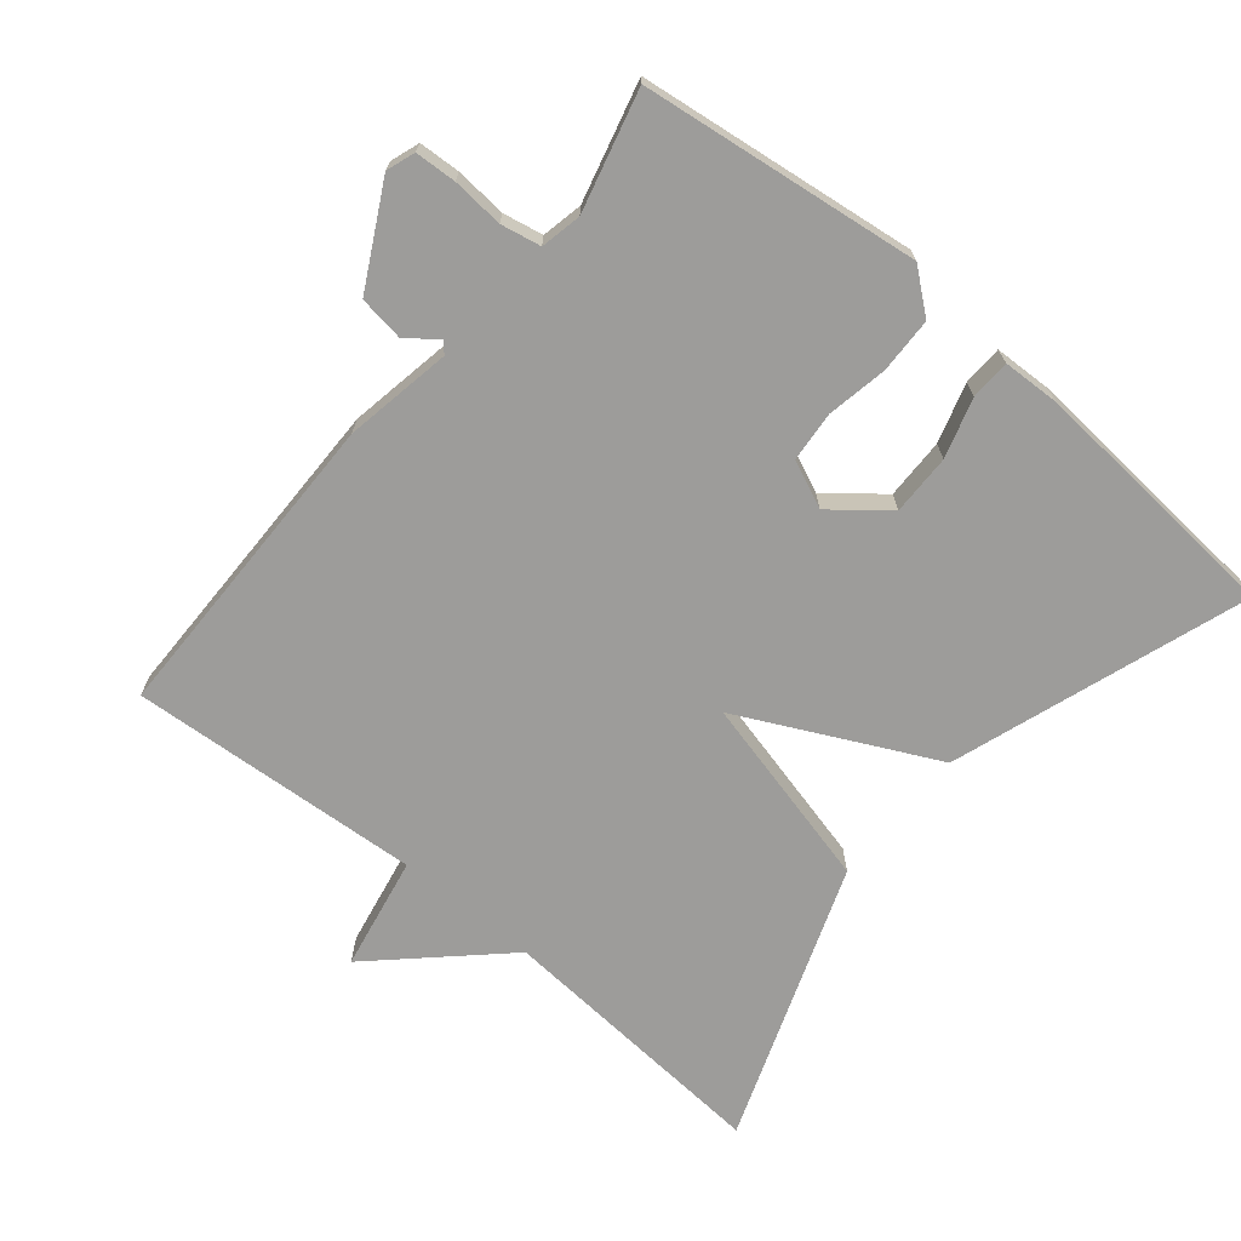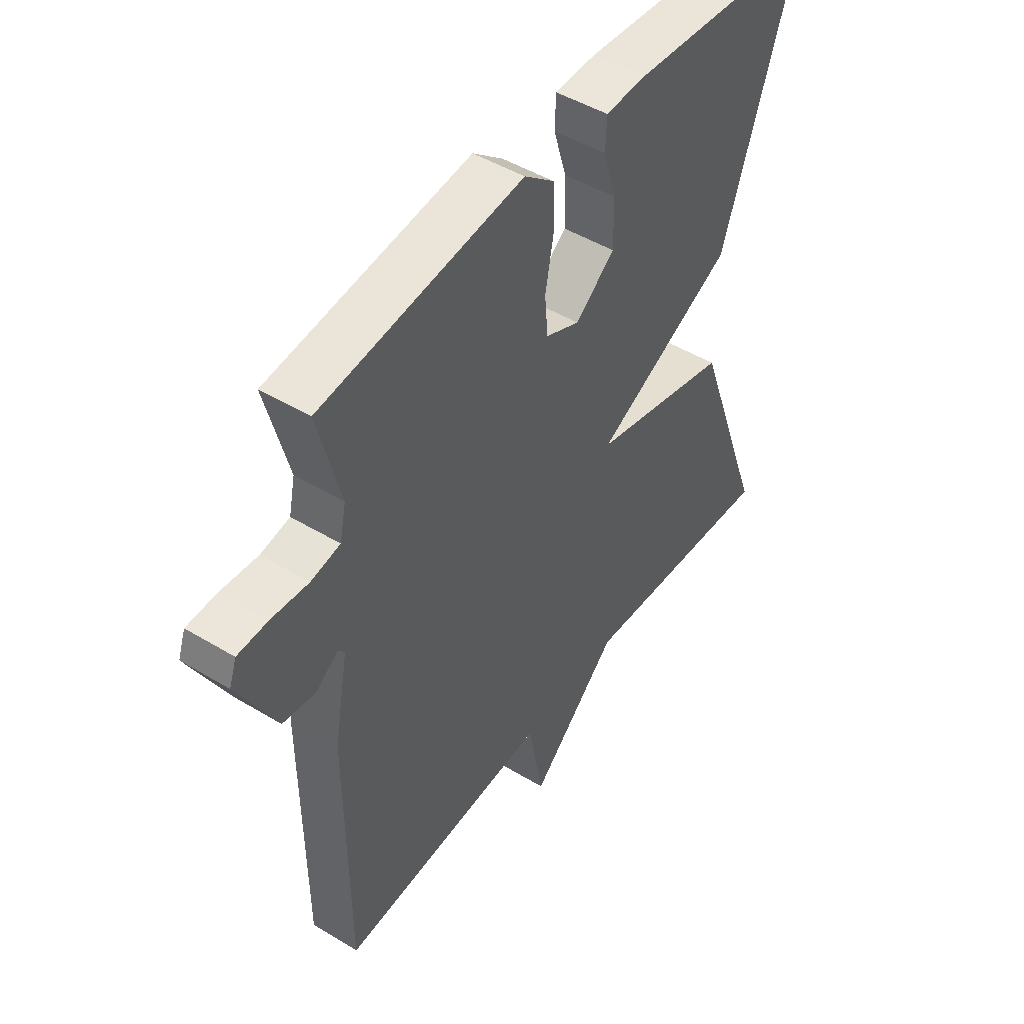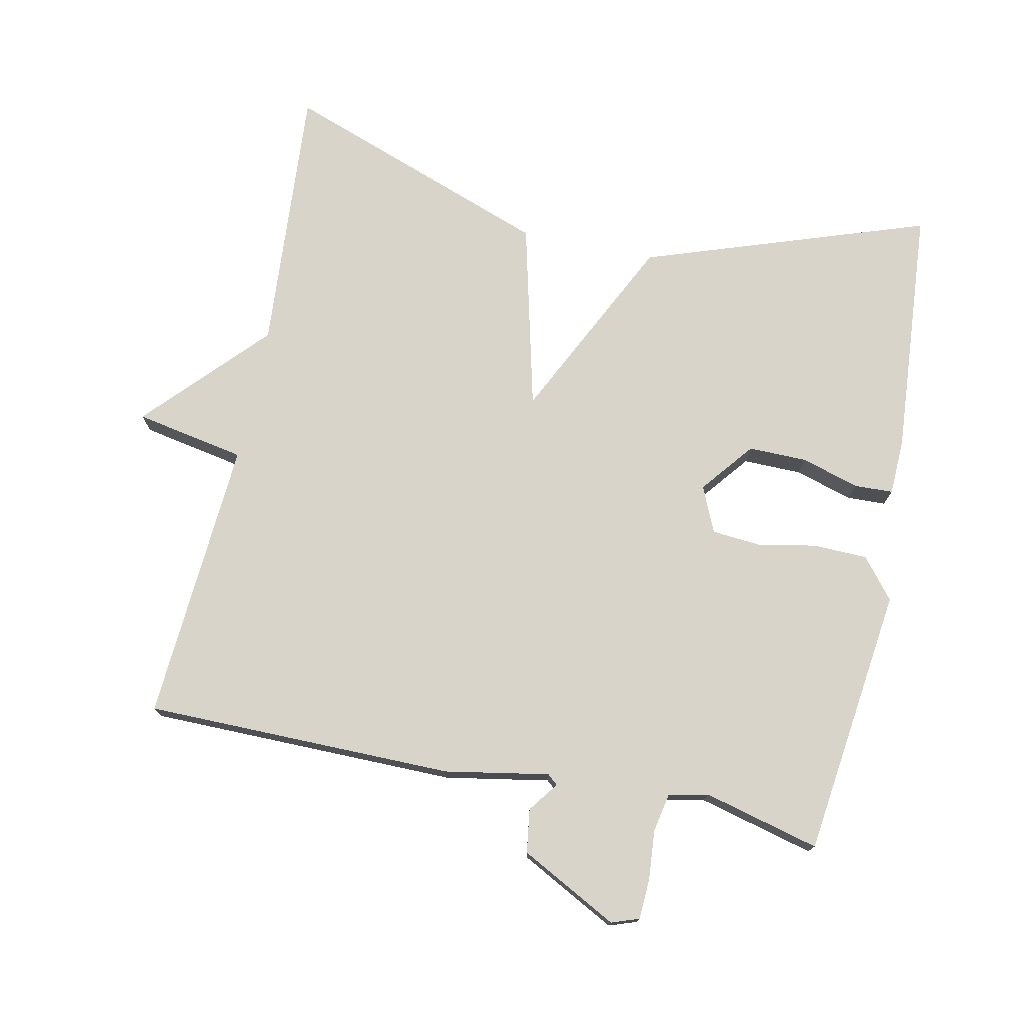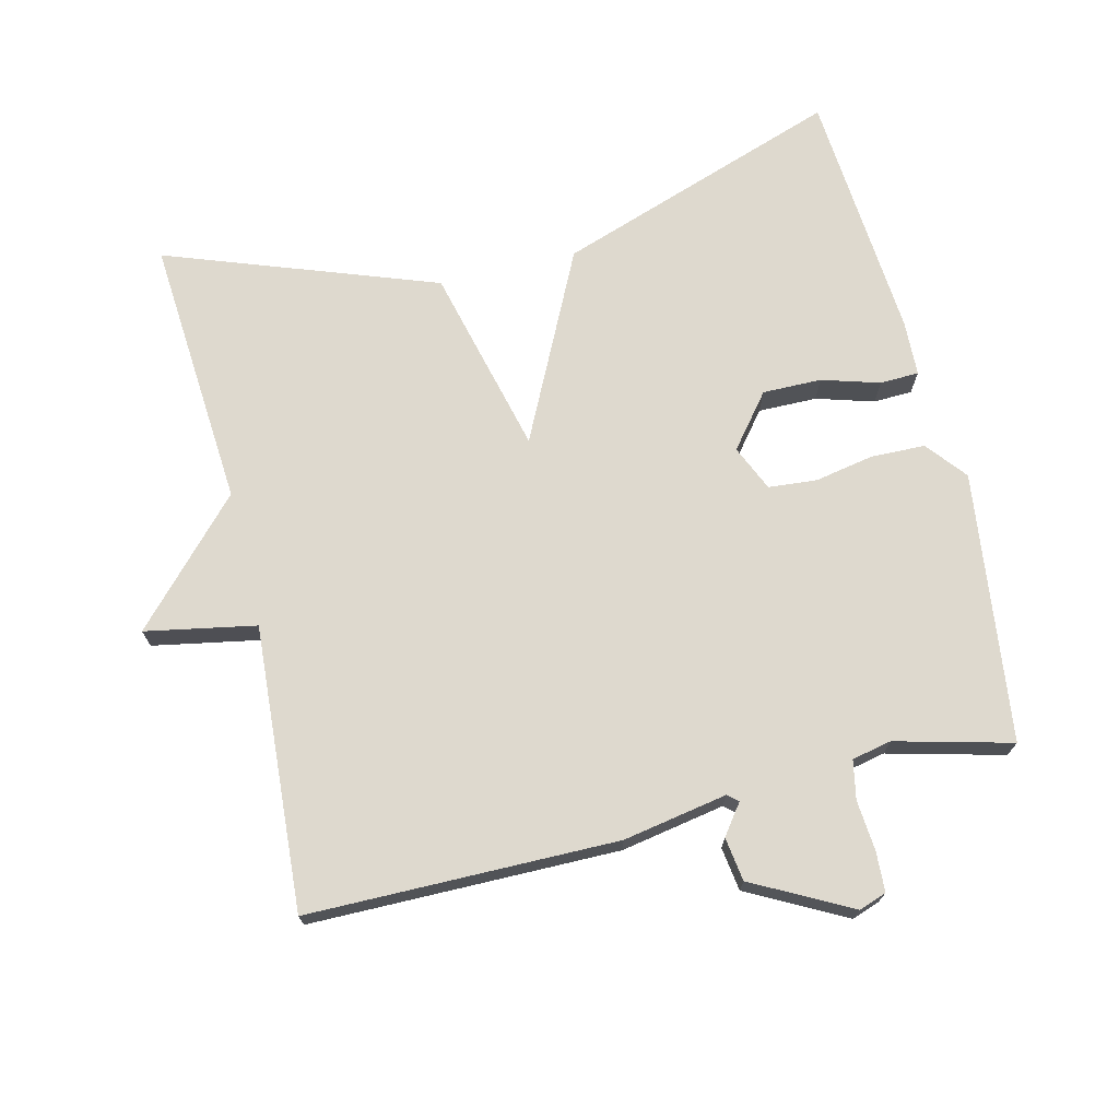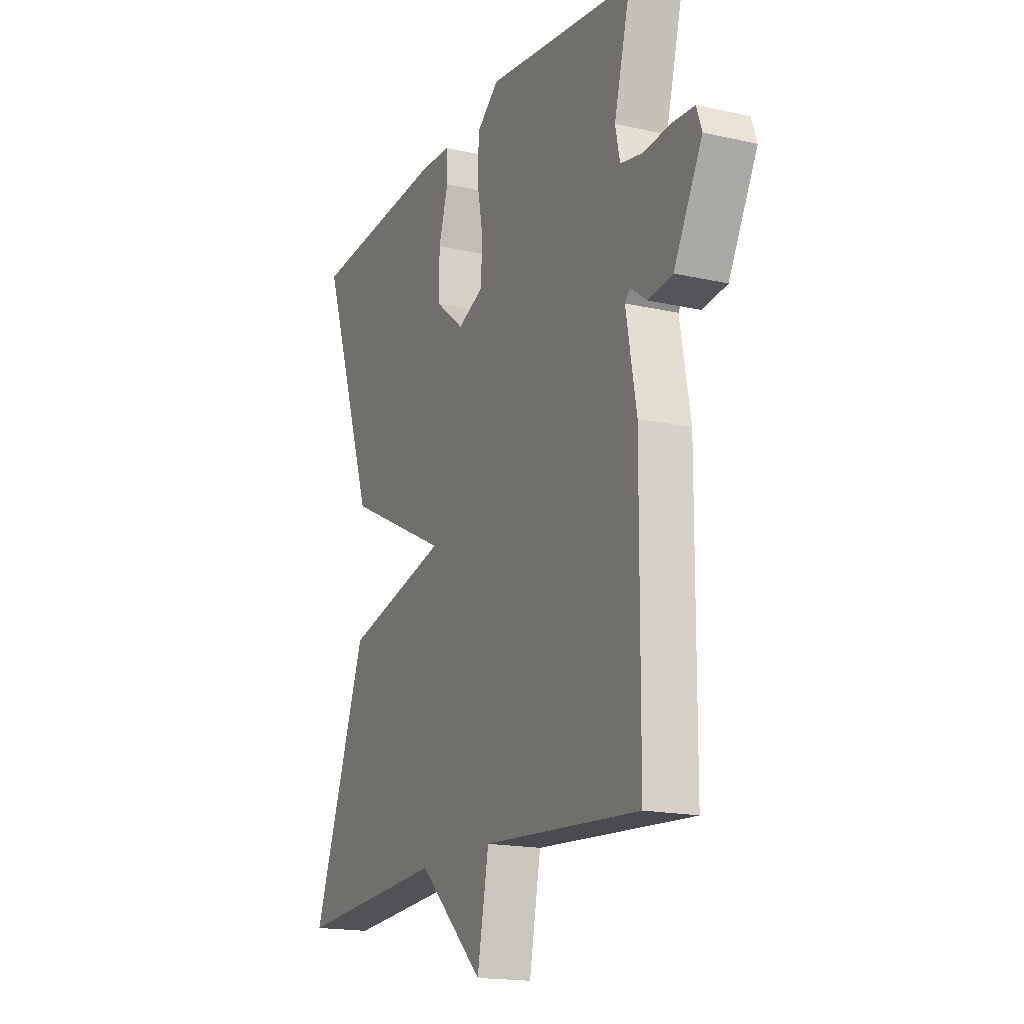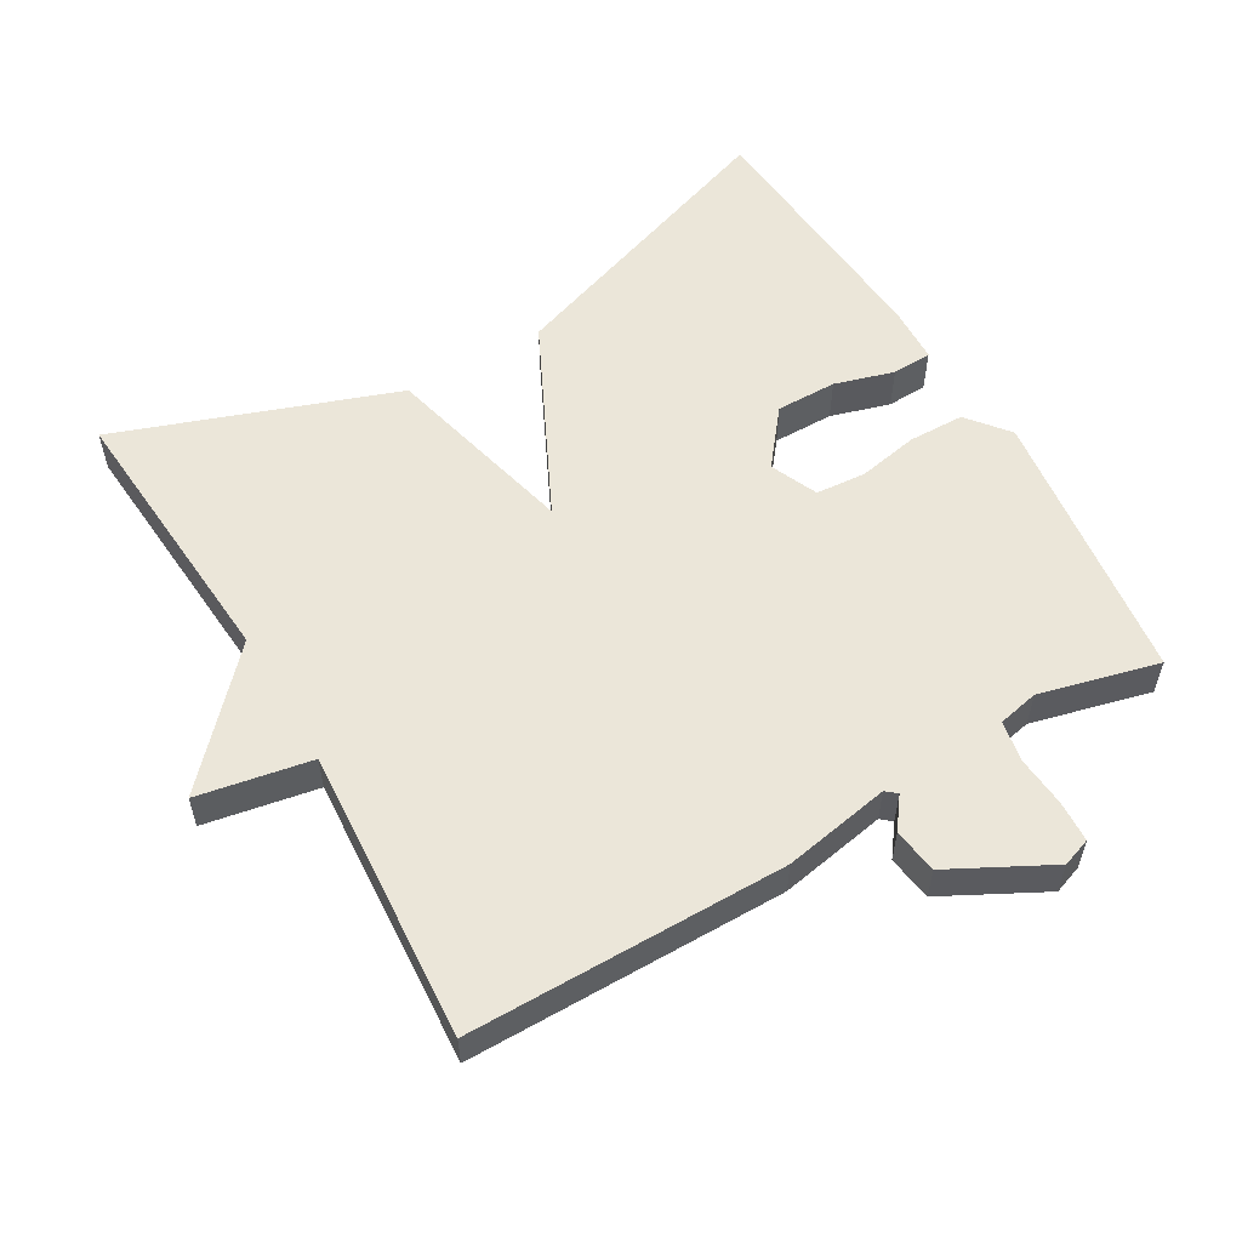
<metadata>
{"format":"obj","ext":"obj","renderer":"f3d","projection":"perspective","resolution":1024,"background":"white","views":[{"elev":-70.1,"azim":-39.6,"up":"+Y"},{"elev":47.5,"azim":-55.7,"up":"+Z"},{"elev":75.2,"azim":-78.2,"up":"+Y"},{"elev":71.4,"azim":-103.7,"up":"+Y"},{"elev":-17.3,"azim":-114.5,"up":"+Z"},{"elev":56.7,"azim":-120.4,"up":"+Y"}]}
</metadata>
<code>
v 0.5 0.07 -0.5
v 0.109 0.07 -0.472
v -0.061 0.07 -0.631
v -0.091 0.07 -0.472
v -0.5 0.07 -0.5
v -0.503 0.07 -0.054
v -0.476 0.07 0.096
v -0.489 0.07 0.111
v -0.532 0.07 0.079
v -0.595 0.07 0.088
v -0.669 0.07 0.228
v -0.655 0.07 0.268
v -0.597 0.07 0.271
v -0.525 0.07 0.265
v -0.469 0.07 0.276
v -0.457 0.07 0.333
v -0.5 0.07 0.5
v -0.111 0.07 0.549
v -0.053 0.07 0.502
v -0.051 0.07 0.424
v -0.067 0.07 0.339
v -0.061 0.07 0.269
v 0.005 0.07 0.24
v 0.081 0.07 0.301
v 0.08 0.07 0.386
v 0.055 0.07 0.469
v 0.057 0.07 0.525
v 0.137 0.07 0.528
v 0.5 0.07 0.5
v 0.359 0.07 0.089
v 0.088 0.07 -0.044
v 0.359 0.07 -0.111
v 0.5 0 -0.5
v 0.109 0 -0.472
v -0.061 0 -0.631
v -0.091 0 -0.472
v -0.5 0 -0.5
v -0.503 0 -0.054
v -0.476 0 0.096
v -0.489 0 0.111
v -0.532 0 0.079
v -0.595 0 0.088
v -0.669 0 0.228
v -0.655 0 0.268
v -0.597 0 0.271
v -0.525 0 0.265
v -0.469 0 0.276
v -0.457 0 0.333
v -0.5 0 0.5
v -0.111 0 0.549
v -0.053 0 0.502
v -0.051 0 0.424
v -0.067 0 0.339
v -0.061 0 0.269
v 0.005 0 0.24
v 0.081 0 0.301
v 0.08 0 0.386
v 0.055 0 0.469
v 0.057 0 0.525
v 0.137 0 0.528
v 0.5 0 0.5
v 0.359 0 0.089
v 0.088 0 -0.044
v 0.359 0 -0.111
f 31 32 1 2
f 28 29 30 31
f 25 26 27 28
f 24 25 28 31
f 23 24 31
f 2 3 4
f 31 2 4
f 23 31 4
f 22 23 4
f 19 20 21
f 18 19 21
f 17 18 21
f 16 17 21
f 21 22 4
f 16 21 4
f 15 16 4
f 12 13 14
f 11 12 14
f 10 11 14
f 9 10 14
f 8 9 14
f 7 8 14 15
f 4 5 6 7
f 4 7 15
f 34 33 64 63
f 63 62 61 60
f 60 59 58 57
f 63 60 57 56
f 63 56 55
f 36 35 34
f 36 34 63
f 36 63 55
f 36 55 54
f 53 52 51
f 53 51 50
f 53 50 49
f 53 49 48
f 36 54 53
f 36 53 48
f 36 48 47
f 46 45 44
f 46 44 43
f 46 43 42
f 46 42 41
f 46 41 40
f 47 46 40 39
f 39 38 37 36
f 47 39 36
f 1 33 34 2
f 2 34 35 3
f 3 35 36 4
f 4 36 37 5
f 5 37 38 6
f 6 38 39 7
f 7 39 40 8
f 8 40 41 9
f 9 41 42 10
f 10 42 43 11
f 11 43 44 12
f 12 44 45 13
f 13 45 46 14
f 14 46 47 15
f 15 47 48 16
f 16 48 49 17
f 17 49 50 18
f 18 50 51 19
f 19 51 52 20
f 20 52 53 21
f 21 53 54 22
f 22 54 55 23
f 23 55 56 24
f 24 56 57 25
f 25 57 58 26
f 26 58 59 27
f 27 59 60 28
f 28 60 61 29
f 29 61 62 30
f 30 62 63 31
f 31 63 64 32
f 32 64 33 1

</code>
